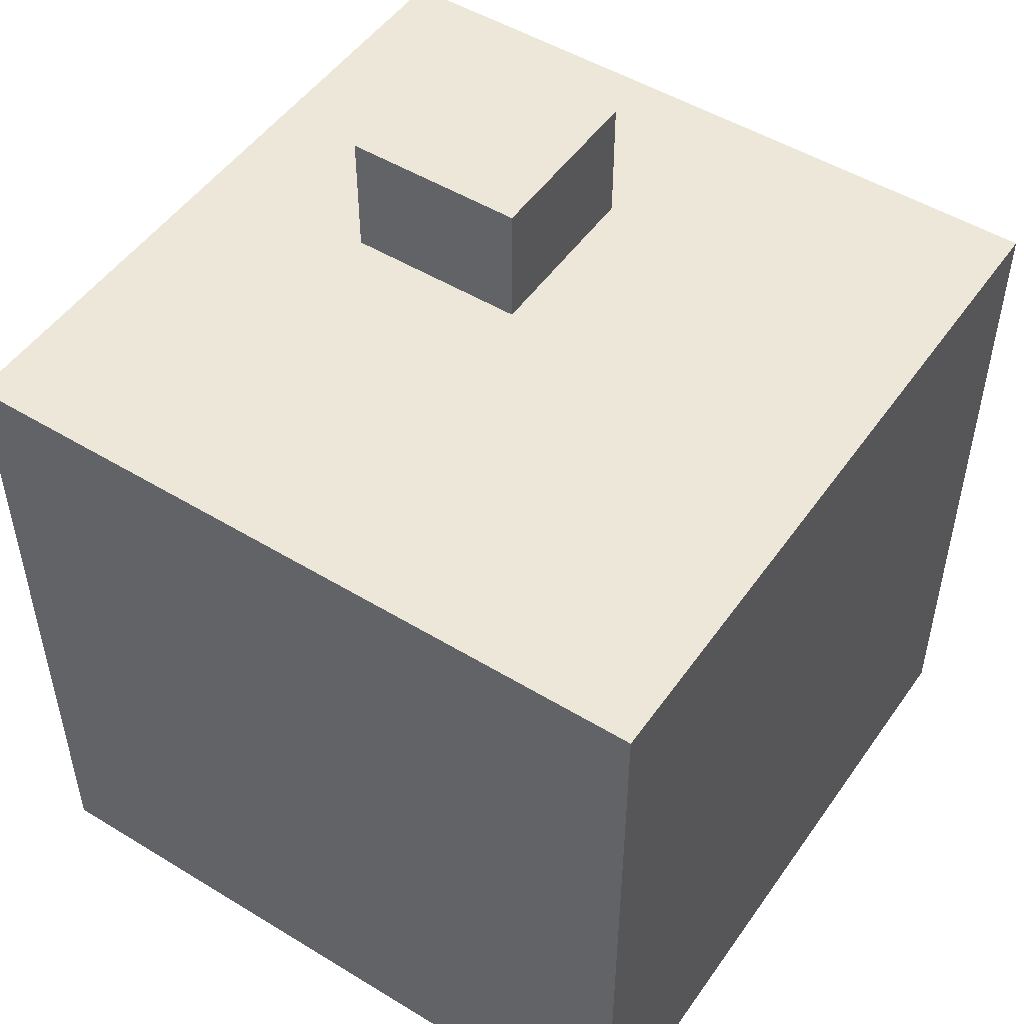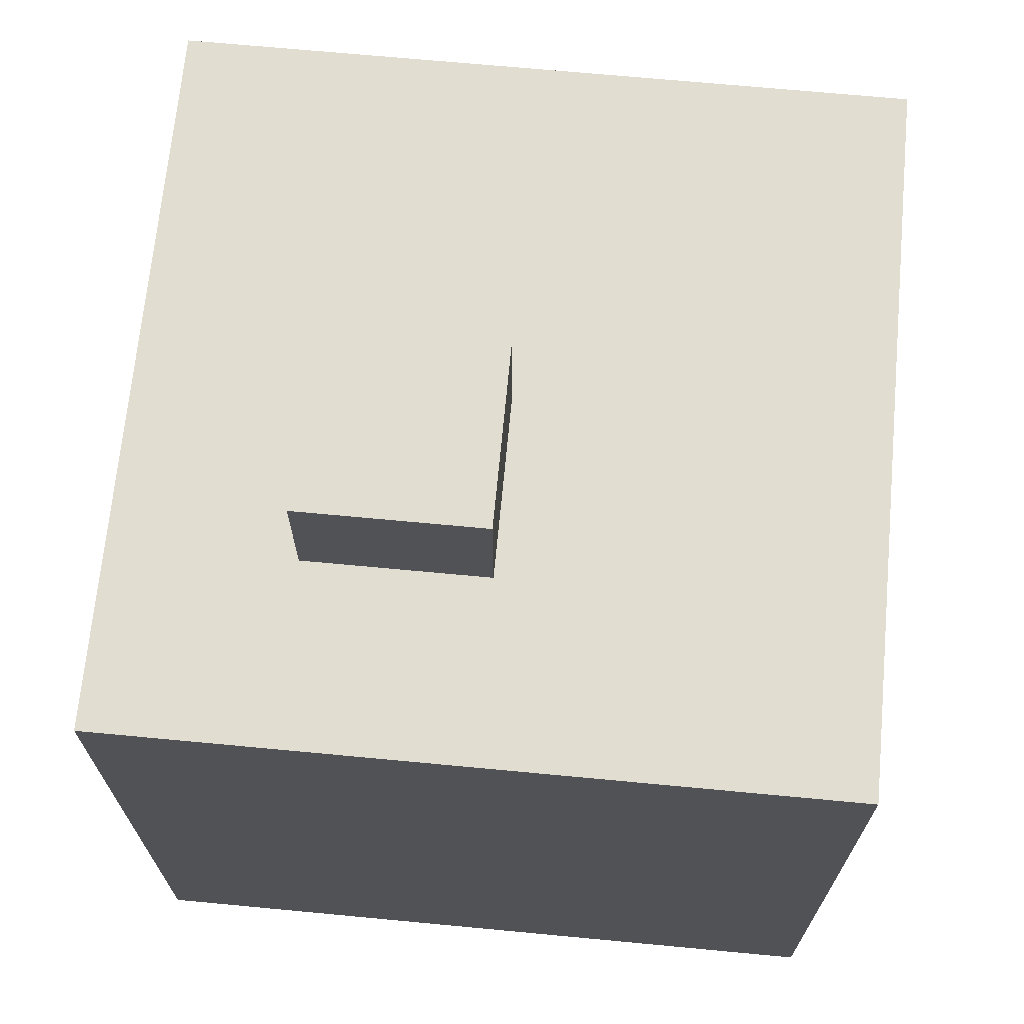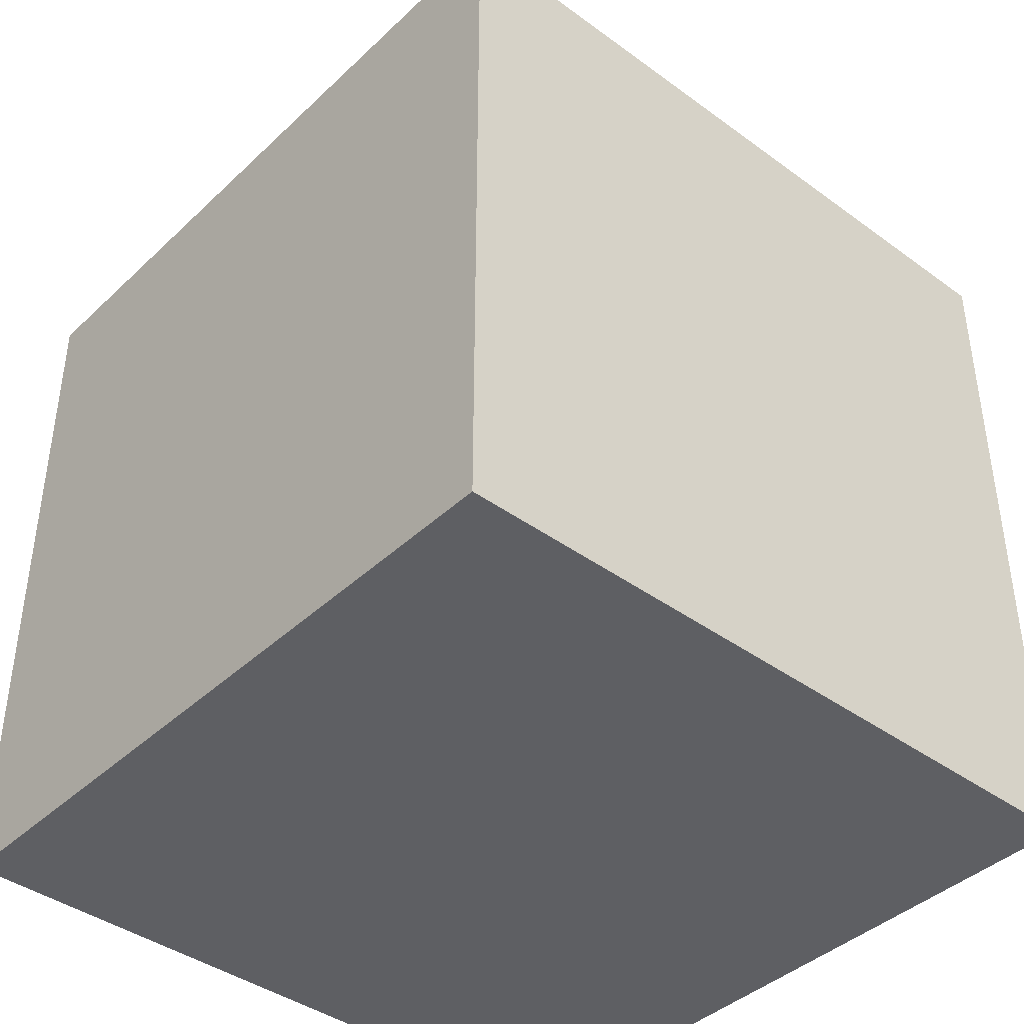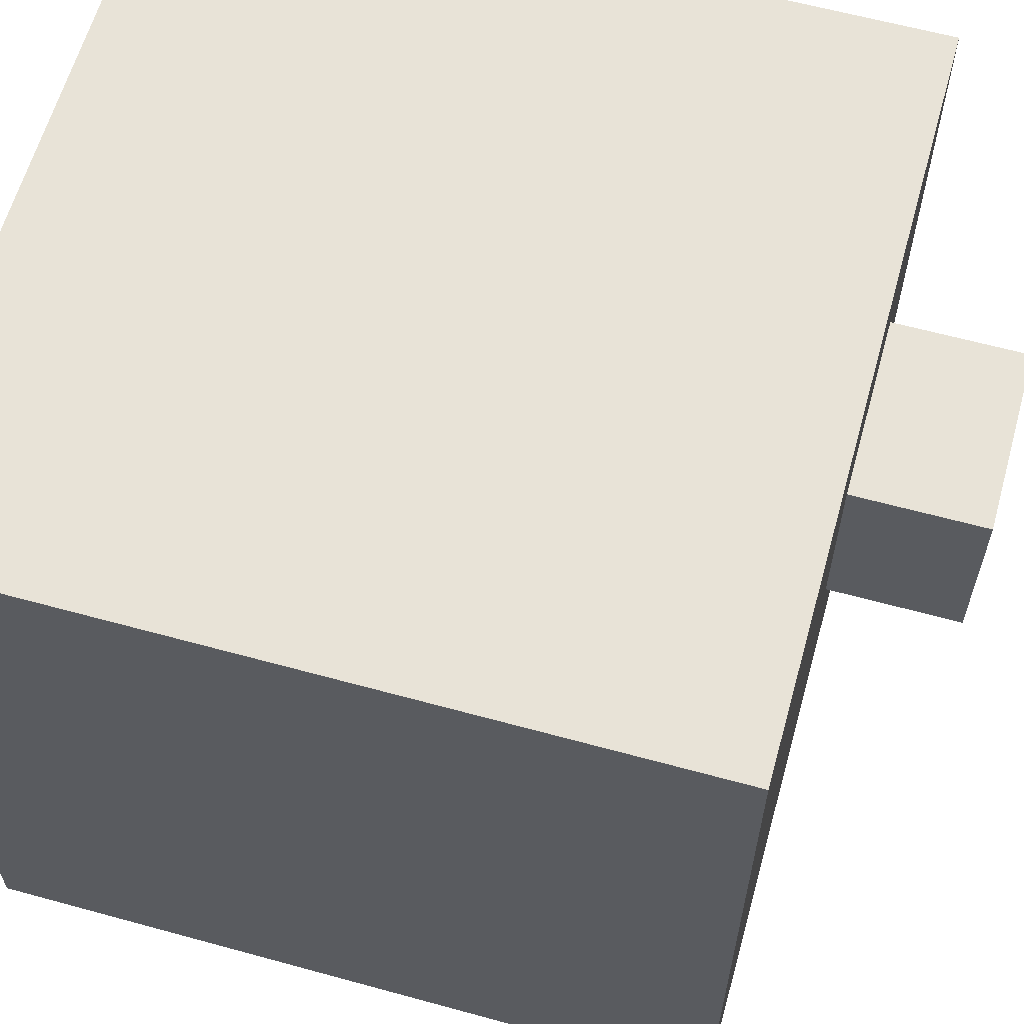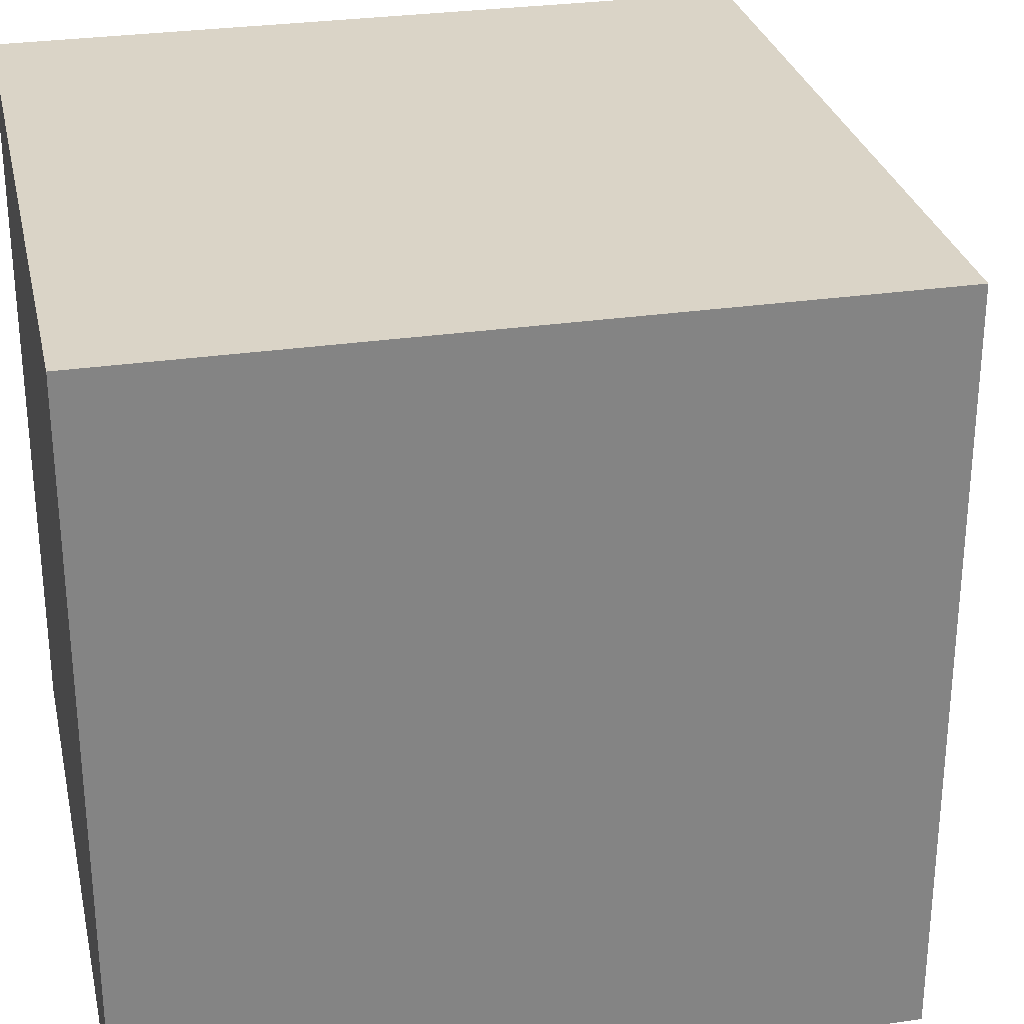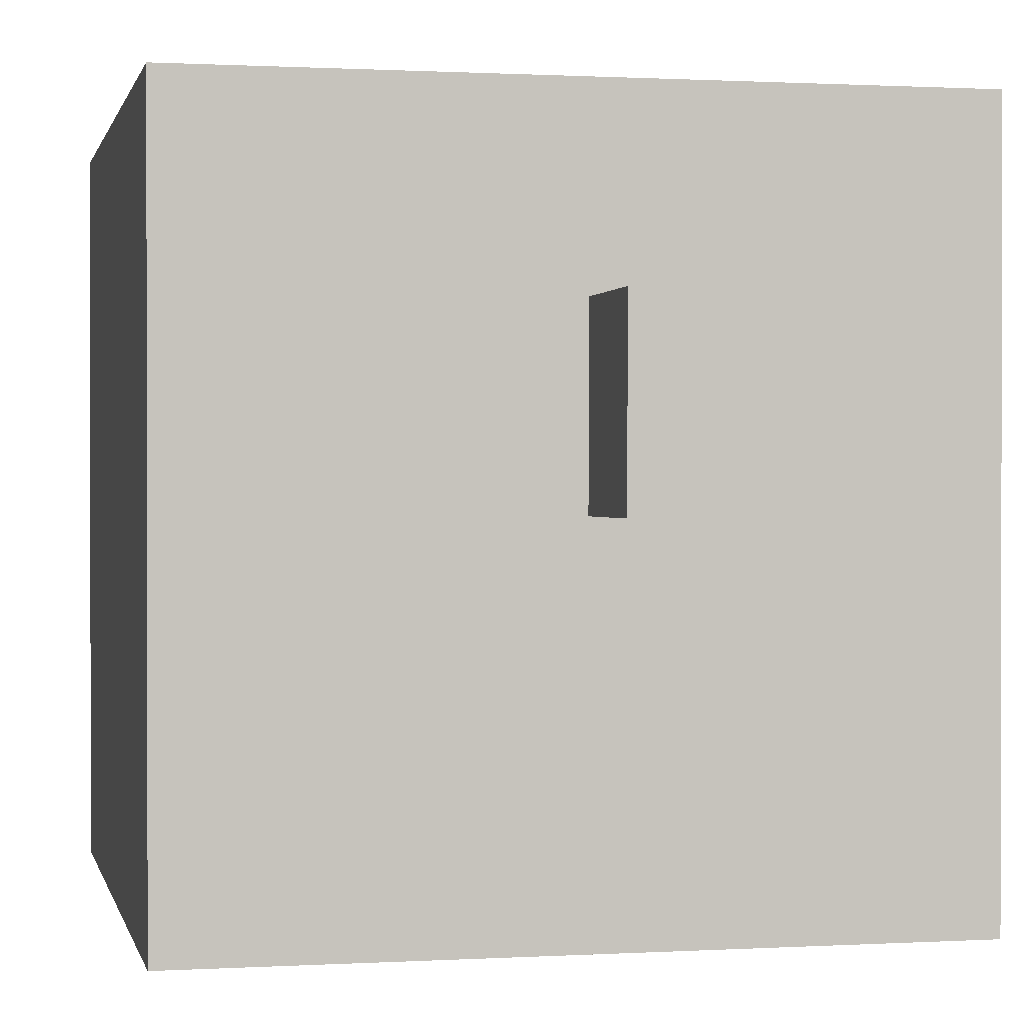
<metadata>
{"format":"obj","ext":"obj","renderer":"f3d","projection":"perspective","resolution":1024,"background":"white","views":[{"elev":50.1,"azim":123.8,"up":"+Y"},{"elev":68.9,"azim":5.4,"up":"+Y"},{"elev":-41.2,"azim":-131.5,"up":"+Y"},{"elev":61.7,"azim":105.6,"up":"+Z"},{"elev":28.9,"azim":77.6,"up":"+Z"},{"elev":0.7,"azim":167.8,"up":"+Z"}]}
</metadata>
<code>
o Cube
v 1 -1 -1
v 1 -1 1
v -1 -1 1
v -1 -1 -1
v 1 1 -1
v 1 1 1
v -1 1 1
v -1 1 -1
v 1 1 1e-06
v 0 1 -1
v -1e-06 1 1
v -1 1 -0
v -0 1 0
v 1 1 0.5
v -0.5 1 -1
v -0.5 1 1
v -1 1 -0.5
v 1 1 -0.5
v 0.5 1 -1
v 0.5 1 1
v -1 1 0.5
v -0 1 0.5
v 0 1 -0.5
v 0.5 1 0
v -0.5 1 0
v -0.5 1 -0.5
v 0.5 1 -0.5
v 0.5 1 0.5
v -0.5 1 0.5
v -0.5 1.352 0
v -0 1.352 0
v -0 1.352 0.5
v -0.5 1.352 0.5
f 1 2 3 4
f 29 21 7 16
f 1 5 18 9 14 6 2
f 2 6 20 11 16 7 3
f 3 7 21 12 17 8 4
f 5 1 4 8 15 10 19
f 28 22 11 20
f 27 23 13 24
f 26 17 12 25
f 23 26 25 13
f 10 15 26 23
f 15 8 17 26
f 18 27 24 9
f 5 19 27 18
f 19 10 23 27
f 14 28 20 6
f 9 24 28 14
f 24 13 22 28
f 22 29 16 11
f 25 29 33 30
f 25 12 21 29
f 31 30 33 32
f 13 25 30 31
f 22 13 31 32
f 29 22 32 33

</code>
